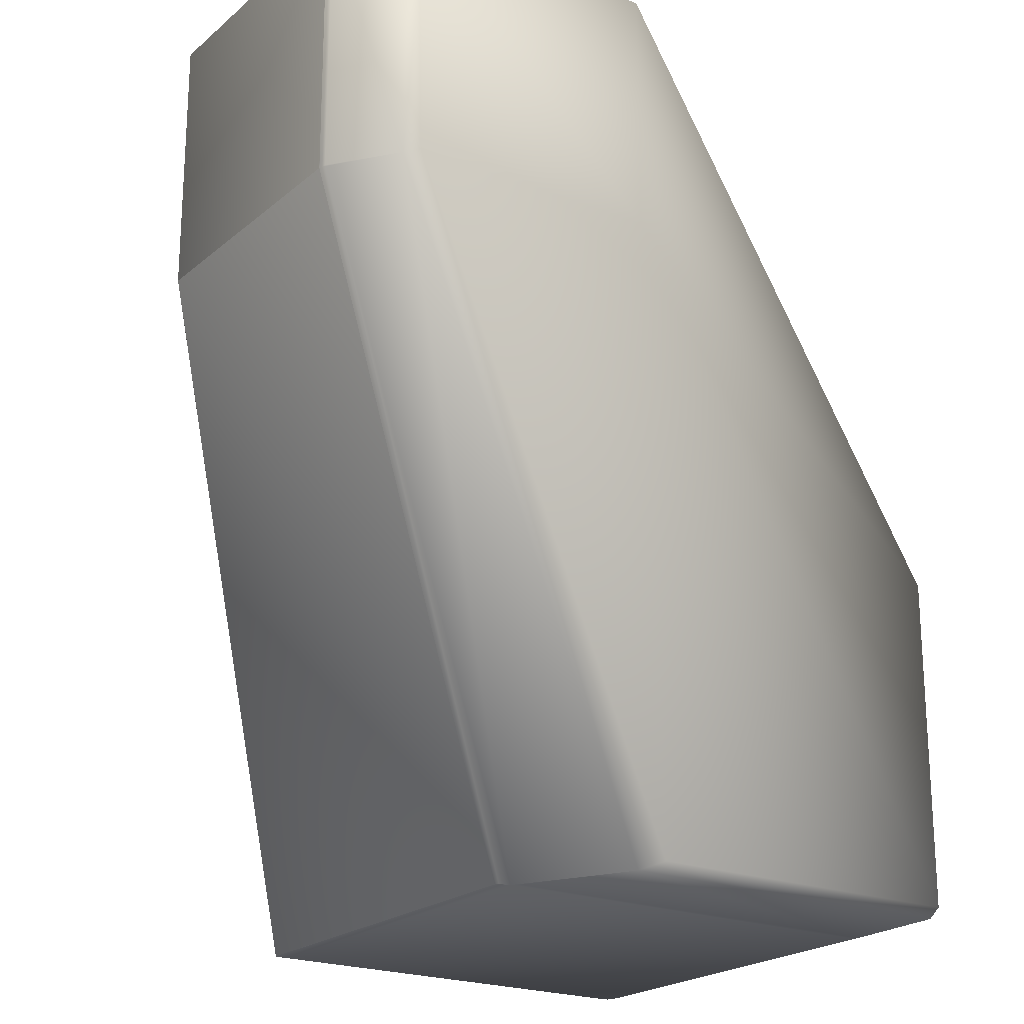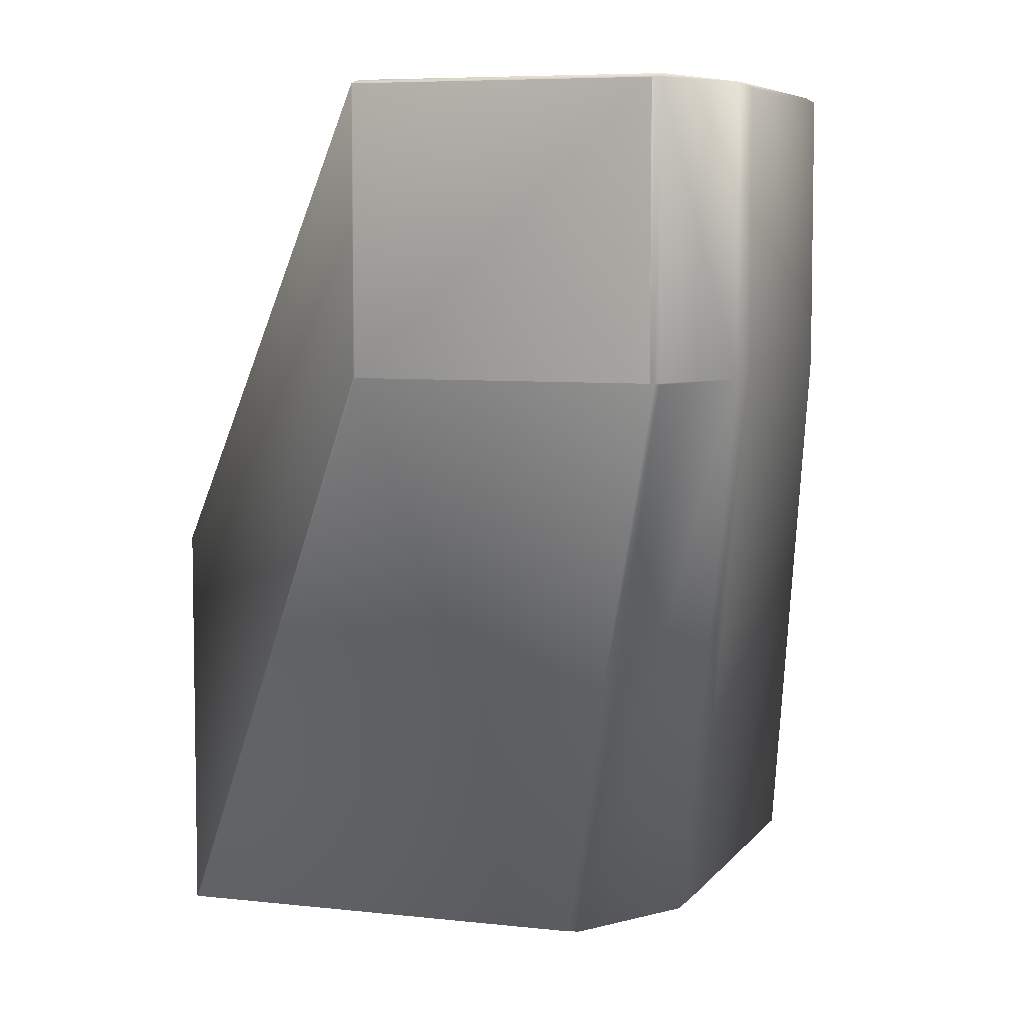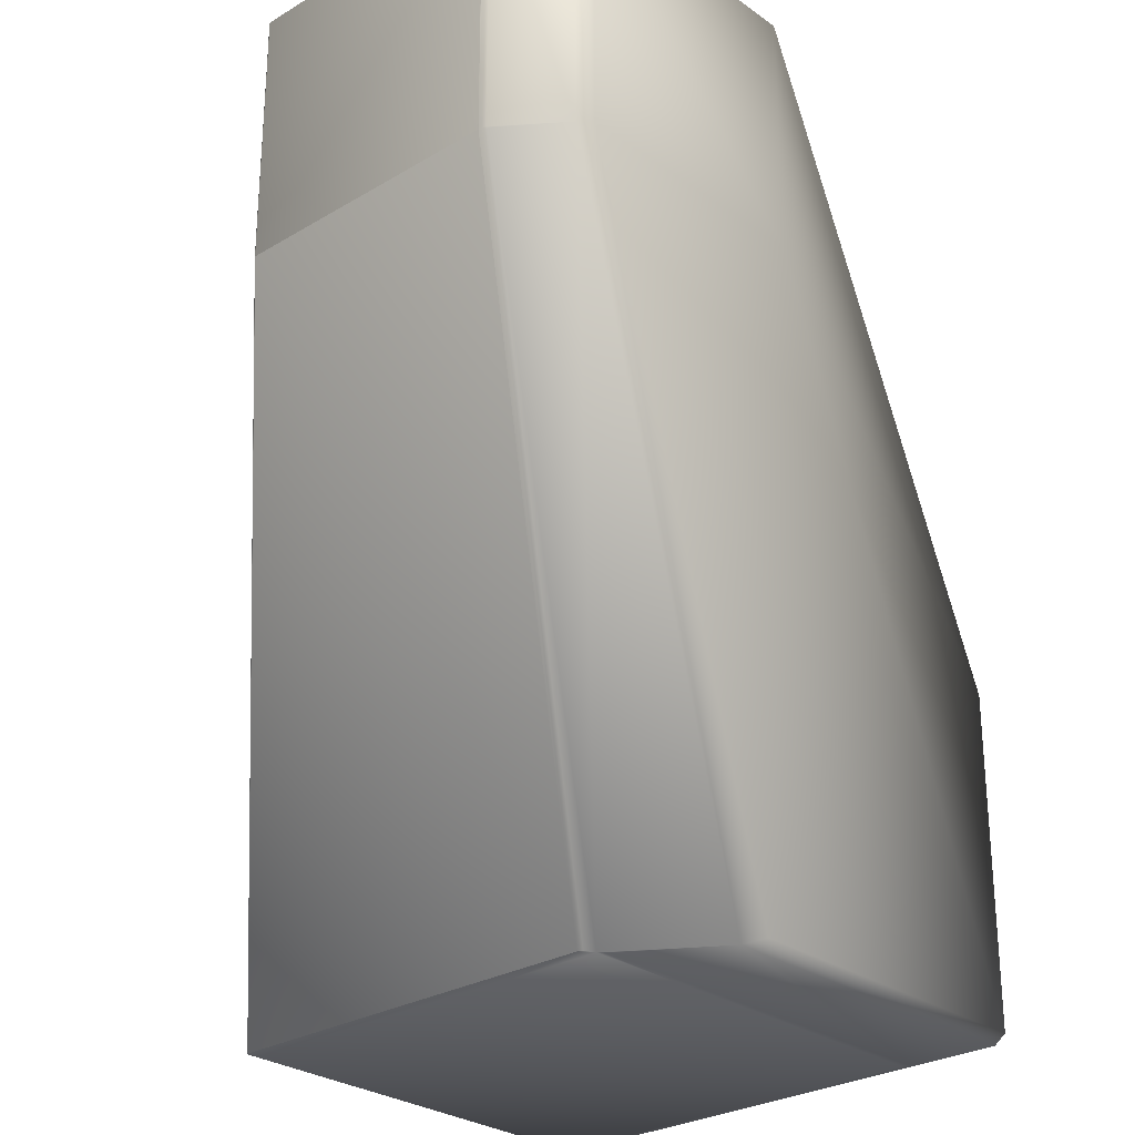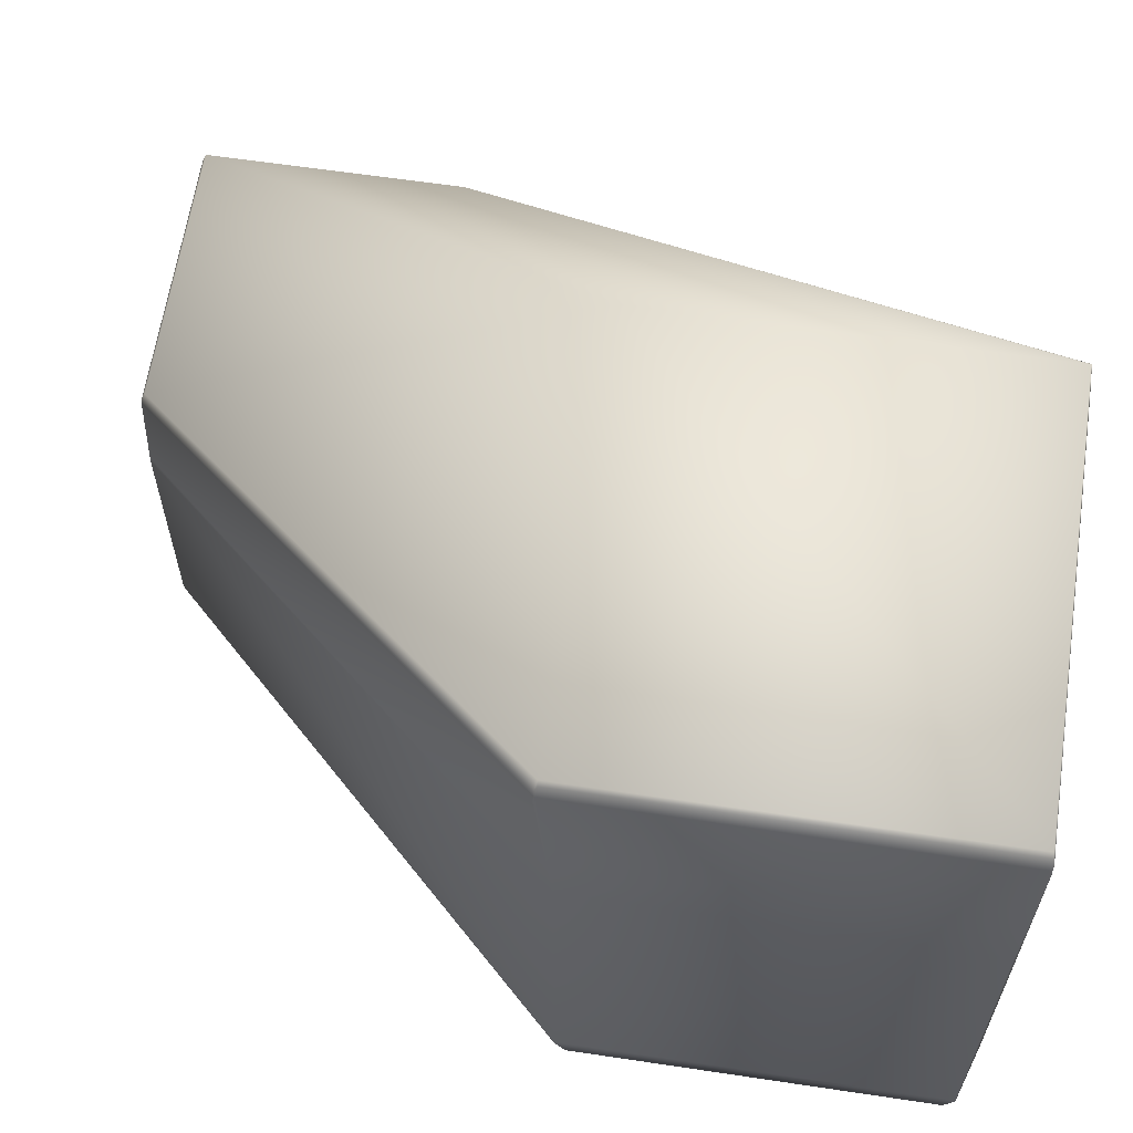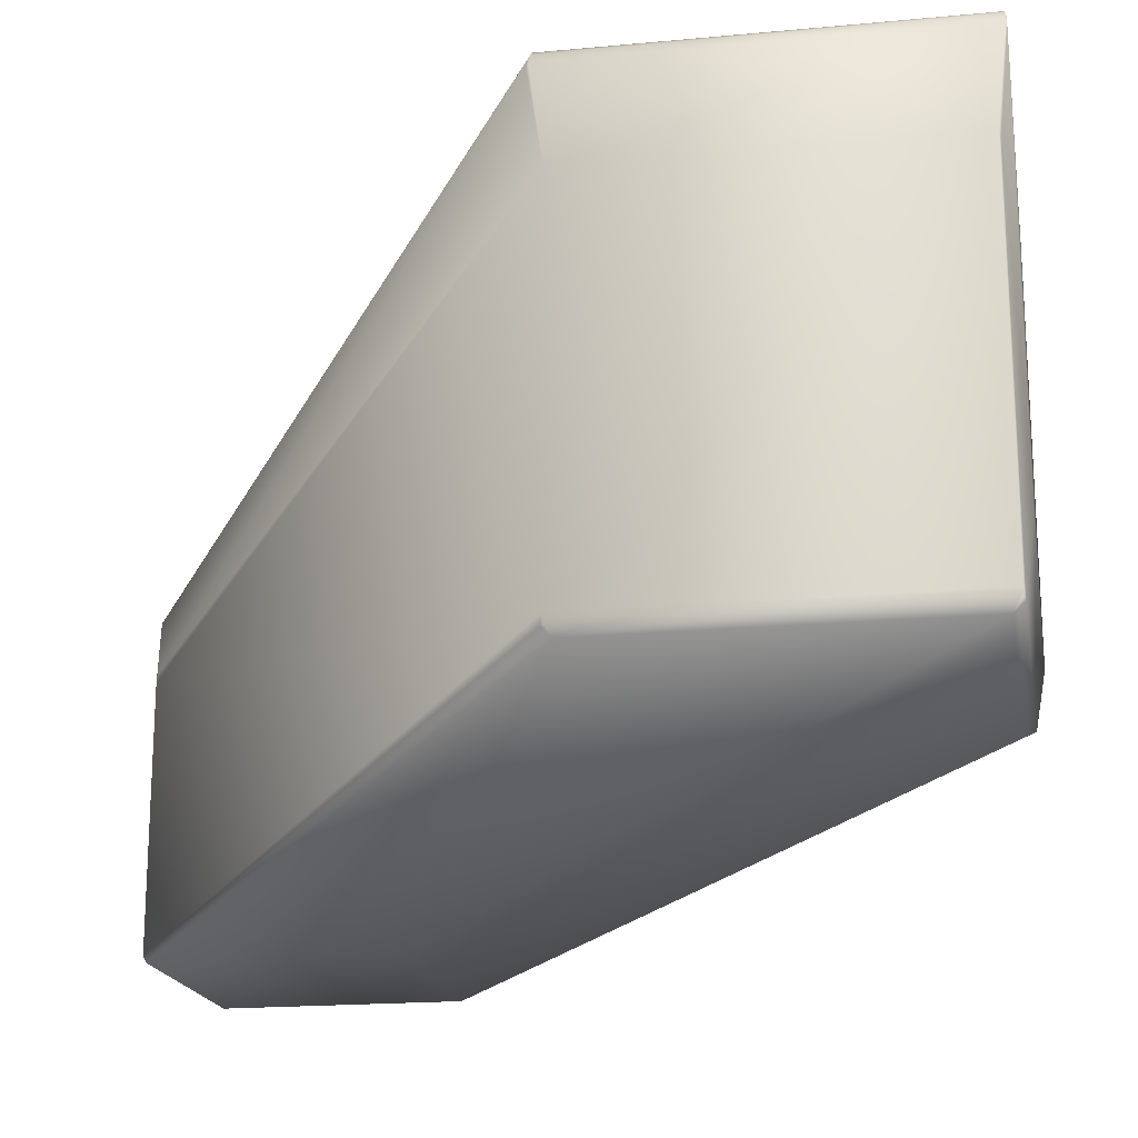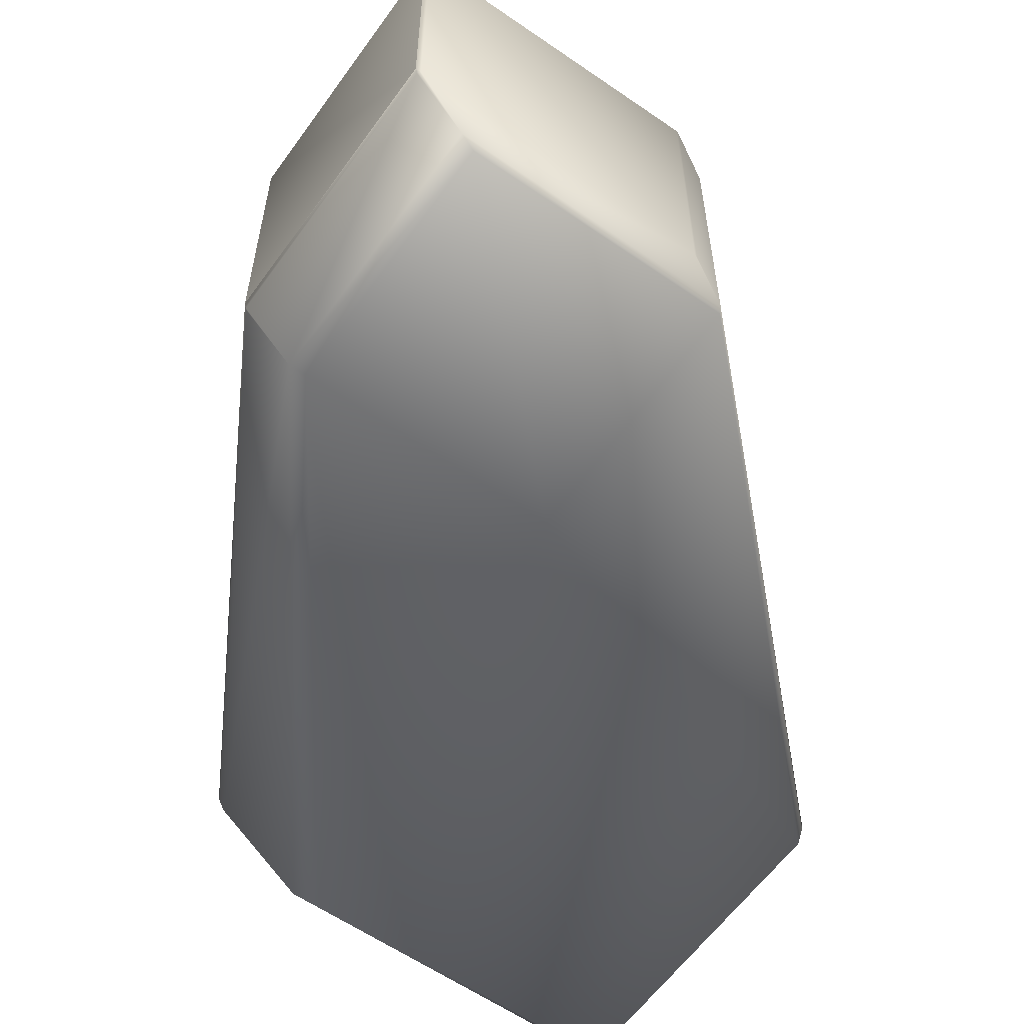
<metadata>
{"format":"obj","ext":"obj","renderer":"f3d","projection":"perspective","resolution":1024,"background":"white","views":[{"elev":-21.5,"azim":-34.8,"up":"+Z"},{"elev":6.3,"azim":-70.8,"up":"+Z"},{"elev":-27.6,"azim":-47.5,"up":"+Z"},{"elev":62.5,"azim":98.6,"up":"+Y"},{"elev":-18.7,"azim":100.1,"up":"+Y"},{"elev":-59.7,"azim":-35.4,"up":"+Y"}]}
</metadata>
<code>
v 0.3693 0.2227 0.5948
v 0.3691 0.2255 0.5948
v 0.3595 0.25 0.597
v 0.3694 0.2259 0.5945
v 0.3595 0.1369 0.597
v 0.3693 0.1146 0.5948
v 0.5661 0.1789 0.4036
v 0.5661 0.3334 0.4036
v 0.5539 0.3772 0.4118
v 0.3584 0.251 0.5972
v 0.3584 0.1374 0.5972
v 0.5523 0.3815 0.4116
v 0.3568 0.2536 0.596
v 0.2437 0.251 0.5972
v 0.5497 0.3854 0.4106
v 0.2427 0.2536 0.596
v 0.3733 0.3854 0.4106
v 0.3703 0.1114 0.5931
v 0.2684 0.1114 0.5931
v 0.3703 0.1114 0.4924
v 0.566 0.1704 0.3998
v 0.5652 0.1749 0.404
v 0.2625 0.1146 0.5948
v 0.2437 0.1374 0.5972
v 0.2684 0.1114 0.4924
v 0.4223 0.1704 0.2581
v 0.566 0.1704 0.2581
v 0.2423 0.253 0.5959
v 0.2423 0.1408 0.5959
v 0.2423 0.253 0.5959
v 0.2427 0.2536 0.4896
v 0.2423 0.253 0.4896
v 0.2423 0.1408 0.5959
v 0.3733 0.3854 0.2508
v 0.3726 0.3846 0.2508
v 0.2423 0.253 0.4896
v 0.2423 0.1408 0.4896
v 0.2423 0.1408 0.4896
v 0.3726 0.215 0.2508
v 0.2625 0.1146 0.4907
v 0.243 0.1378 0.5958
v 0.2427 0.1393 0.596
v 0.2424 0.1407 0.5959
v 0.2427 0.1393 0.4896
v 0.243 0.1378 0.4897
v 0.2424 0.1407 0.4896
v 0.412 0.1749 0.2539
v 0.2433 0.1376 0.4892
v 0.3762 0.2092 0.25
v 0.3733 0.2128 0.2508
v 0.5537 0.3794 0.4109
v 0.5661 0.3334 0.2544
v 0.5537 0.3794 0.2504
v 0.5513 0.3839 0.4105
v 0.5513 0.3839 0.2505
v 0.5497 0.3854 0.2508
v 0.5652 0.3306 0.2539
v 0.5661 0.1789 0.2544
v 0.5539 0.3772 0.2501
v 0.5652 0.1749 0.2539
v 0.5539 0.2066 0.2501
v 0.5523 0.3815 0.25
v 0.5523 0.2092 0.25
v 0.3762 0.3815 0.25
v 0.5659 0.1758 0.4033
v 0.5659 0.1758 0.2546
v 0.3795 0.2066 0.2501
v 0.3726 0.3845 0.2508
v 0.3726 0.2149 0.2508
f 1 2 3
f 1 4 2
f 1 3 5
f 1 6 7
f 1 5 6
f 1 8 4
f 1 7 8
f 2 4 3
f 4 8 9
f 4 9 3
f 3 10 11
f 3 11 5
f 3 9 12
f 3 12 10
f 10 13 14
f 10 14 11
f 10 12 15
f 10 15 13
f 13 16 14
f 13 15 17
f 13 17 16
f 18 6 19
f 18 20 21
f 18 19 20
f 18 21 22
f 18 22 6
f 6 5 11
f 6 11 23
f 6 23 19
f 6 22 7
f 11 14 24
f 11 24 23
f 20 19 25
f 20 25 26
f 20 27 21
f 20 26 27
f 14 16 28
f 14 28 29
f 14 29 24
f 16 30 28
f 16 31 32
f 16 32 30
f 16 17 31
f 28 30 33
f 28 33 29
f 30 32 33
f 31 17 34
f 31 34 35
f 31 35 32
f 36 32 35
f 36 37 38
f 36 38 32
f 36 35 39
f 36 39 37
f 32 38 33
f 19 23 40
f 19 40 25
f 23 24 41
f 23 41 40
f 24 42 41
f 24 43 42
f 24 29 43
f 41 42 44
f 41 45 40
f 41 44 45
f 42 43 46
f 42 46 44
f 43 29 37
f 43 37 46
f 29 33 38
f 29 38 37
f 25 40 47
f 25 47 26
f 40 48 49
f 40 45 48
f 40 49 47
f 48 45 44
f 48 44 39
f 48 50 49
f 48 39 50
f 44 46 39
f 46 37 39
f 8 51 9
f 8 52 53
f 8 53 51
f 8 7 52
f 9 51 12
f 51 54 12
f 51 53 54
f 12 54 15
f 54 53 55
f 54 55 56
f 54 56 15
f 15 56 17
f 57 52 58
f 57 59 52
f 57 60 61
f 57 58 60
f 57 61 59
f 52 59 53
f 52 7 58
f 59 62 53
f 59 61 63
f 59 63 62
f 53 62 55
f 62 56 55
f 62 63 64
f 62 64 56
f 56 64 34
f 56 34 17
f 21 65 22
f 21 7 65
f 21 27 58
f 21 58 7
f 65 7 22
f 27 66 58
f 27 60 66
f 27 26 60
f 66 60 58
f 60 26 47
f 60 47 61
f 61 47 67
f 61 67 63
f 63 67 49
f 63 49 64
f 64 68 34
f 64 49 69
f 64 69 68
f 34 68 35
f 68 69 39
f 68 39 35
f 47 49 67
f 49 50 69
f 50 39 69

</code>
